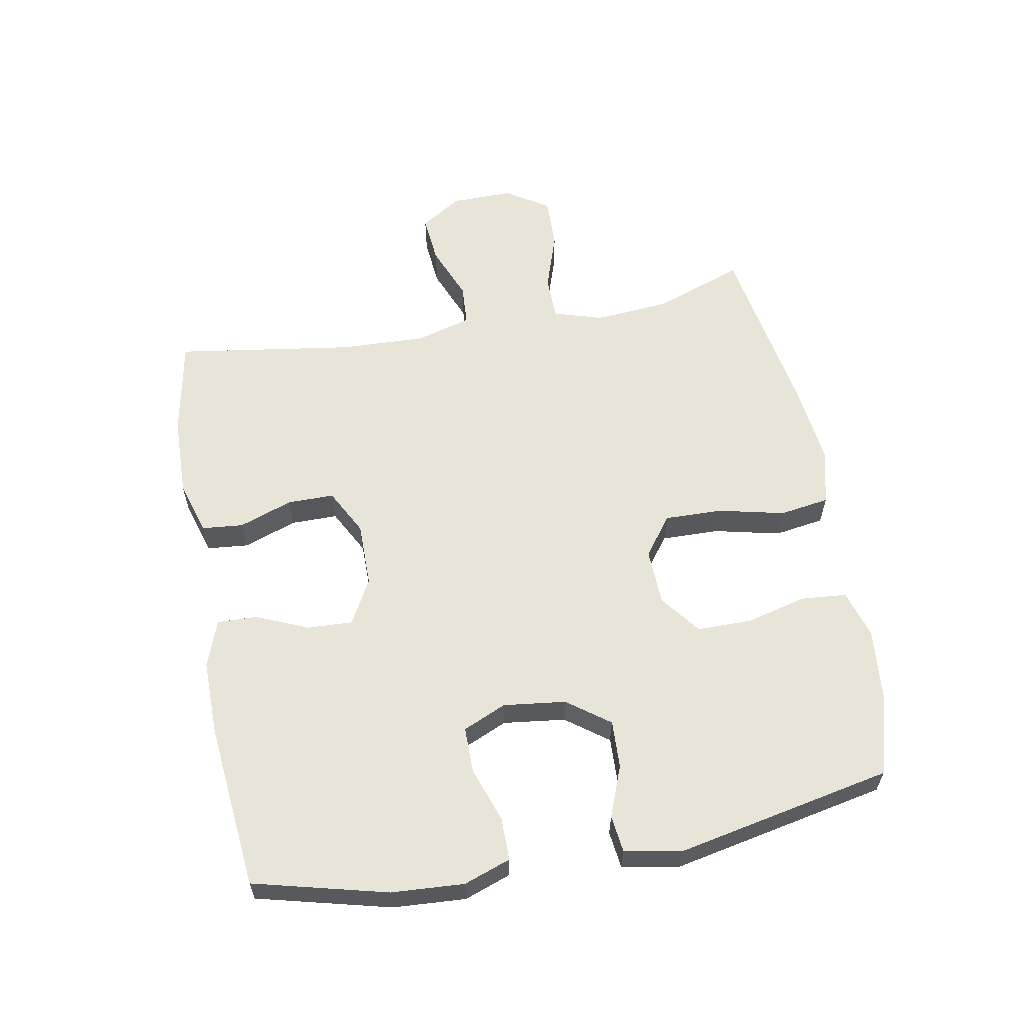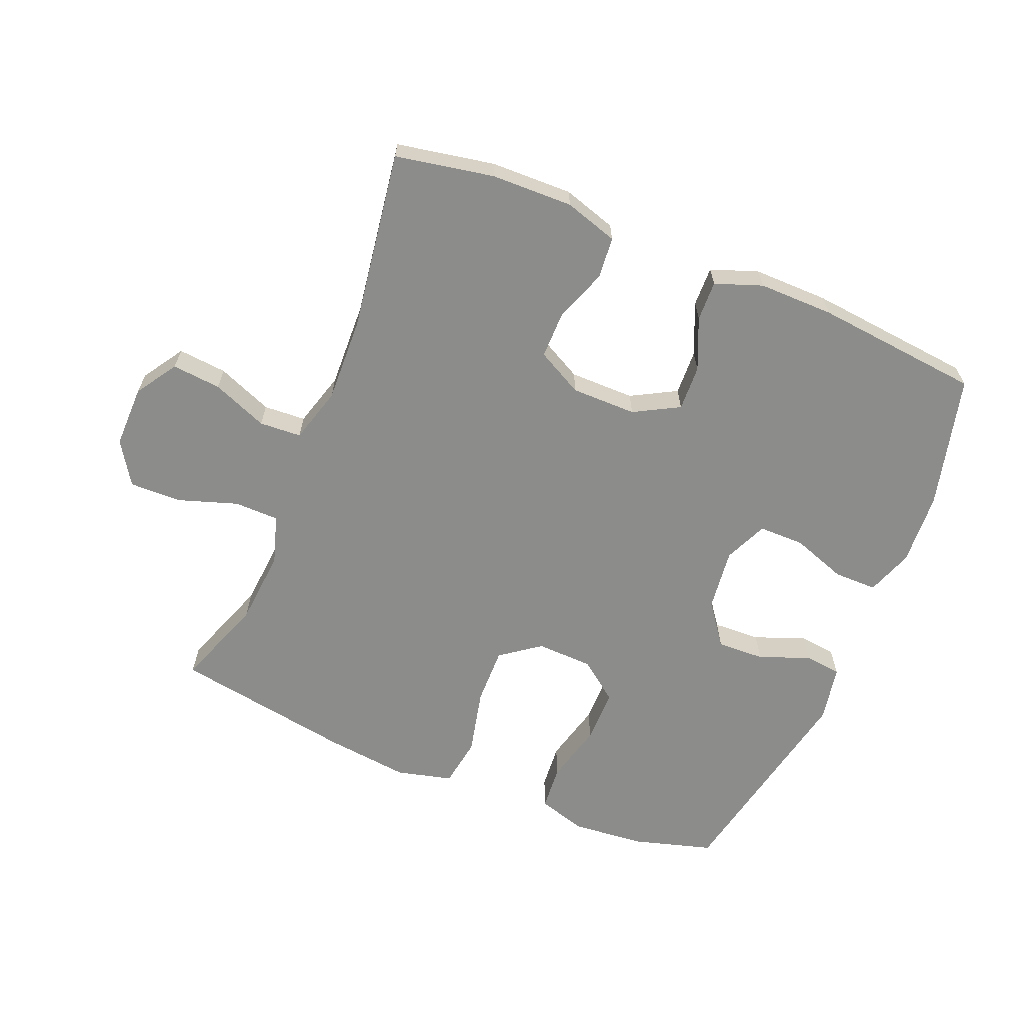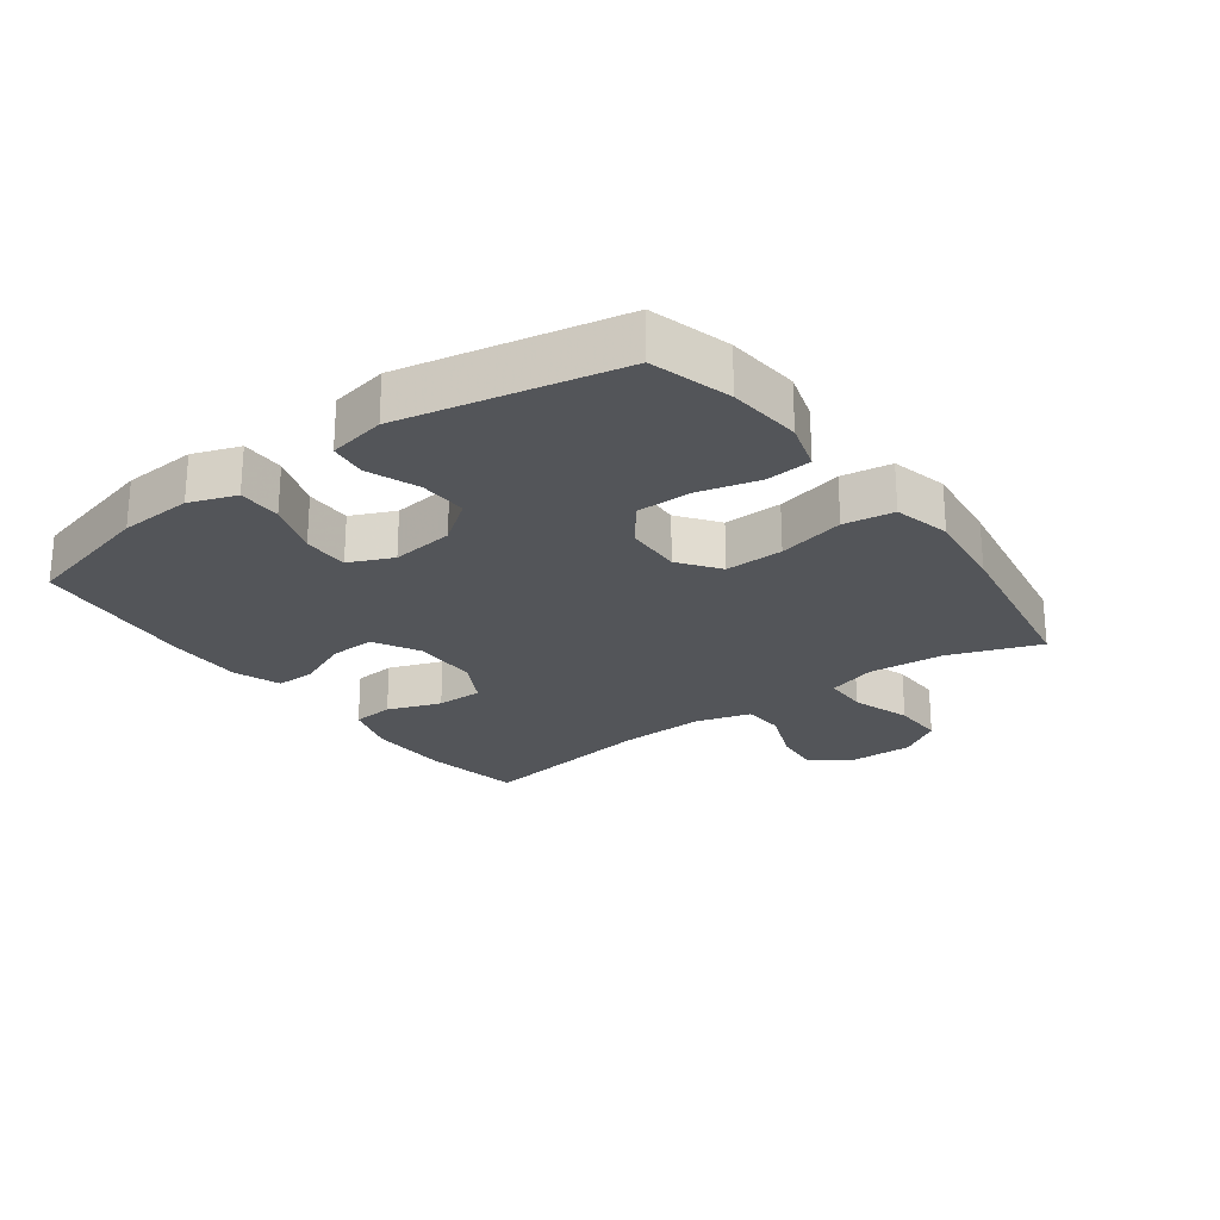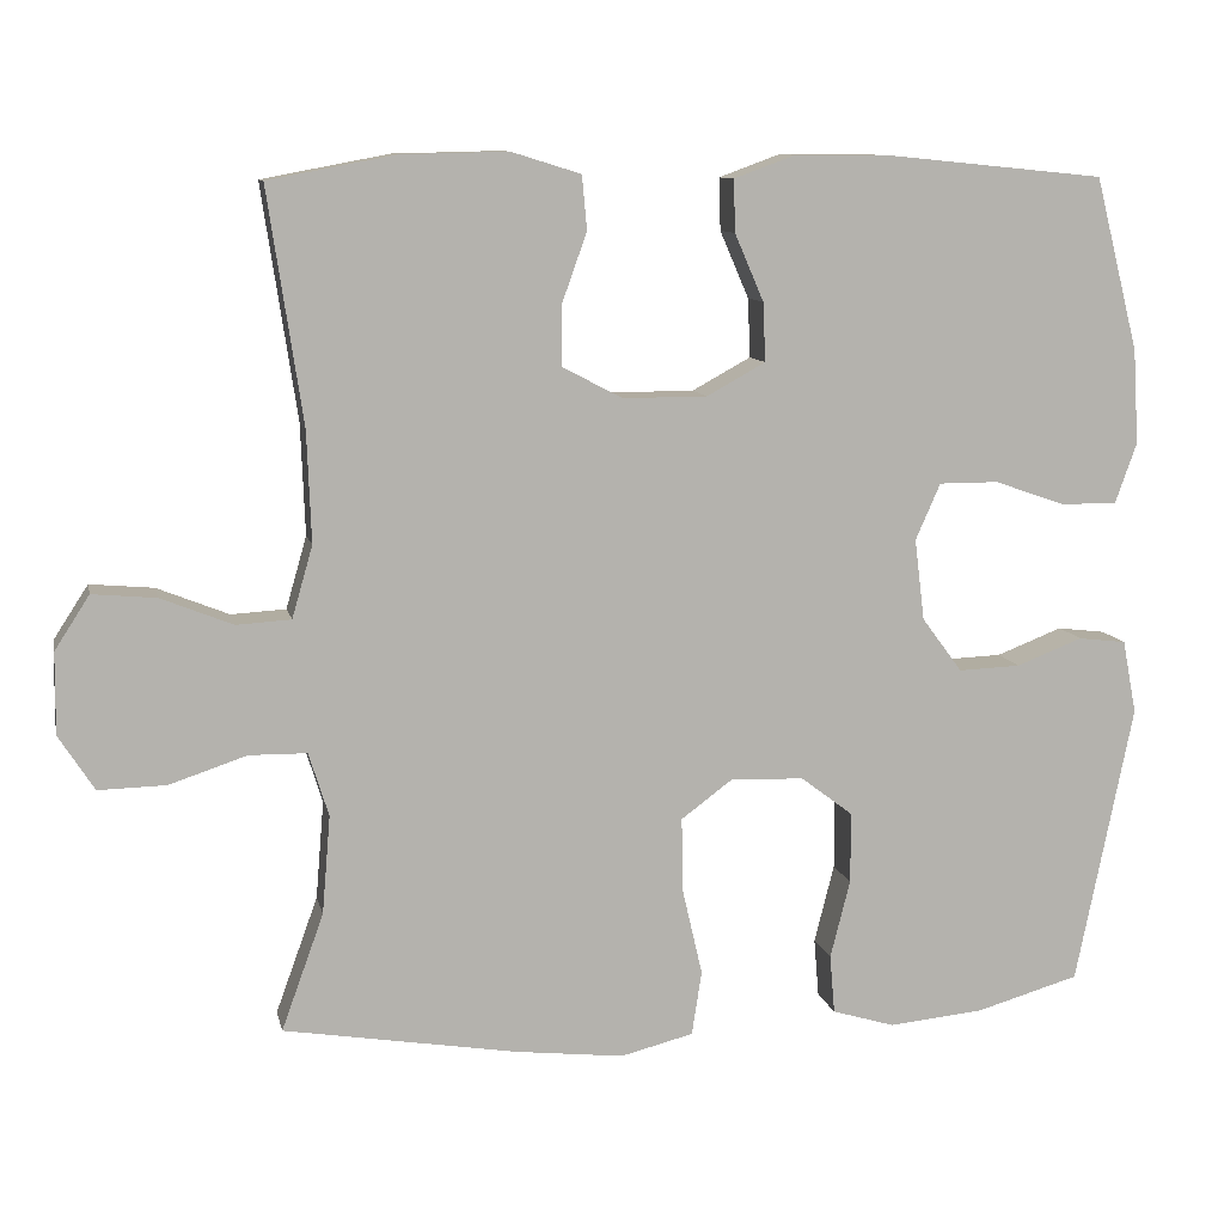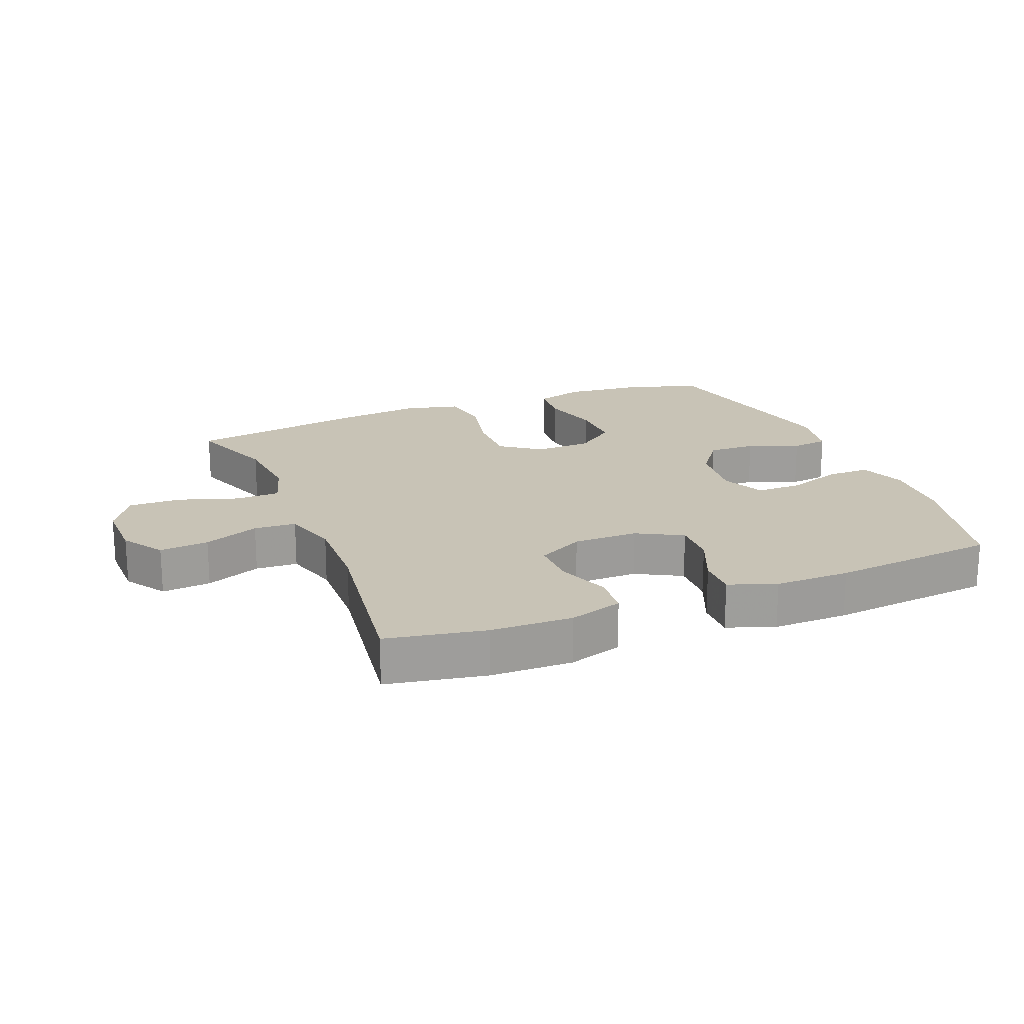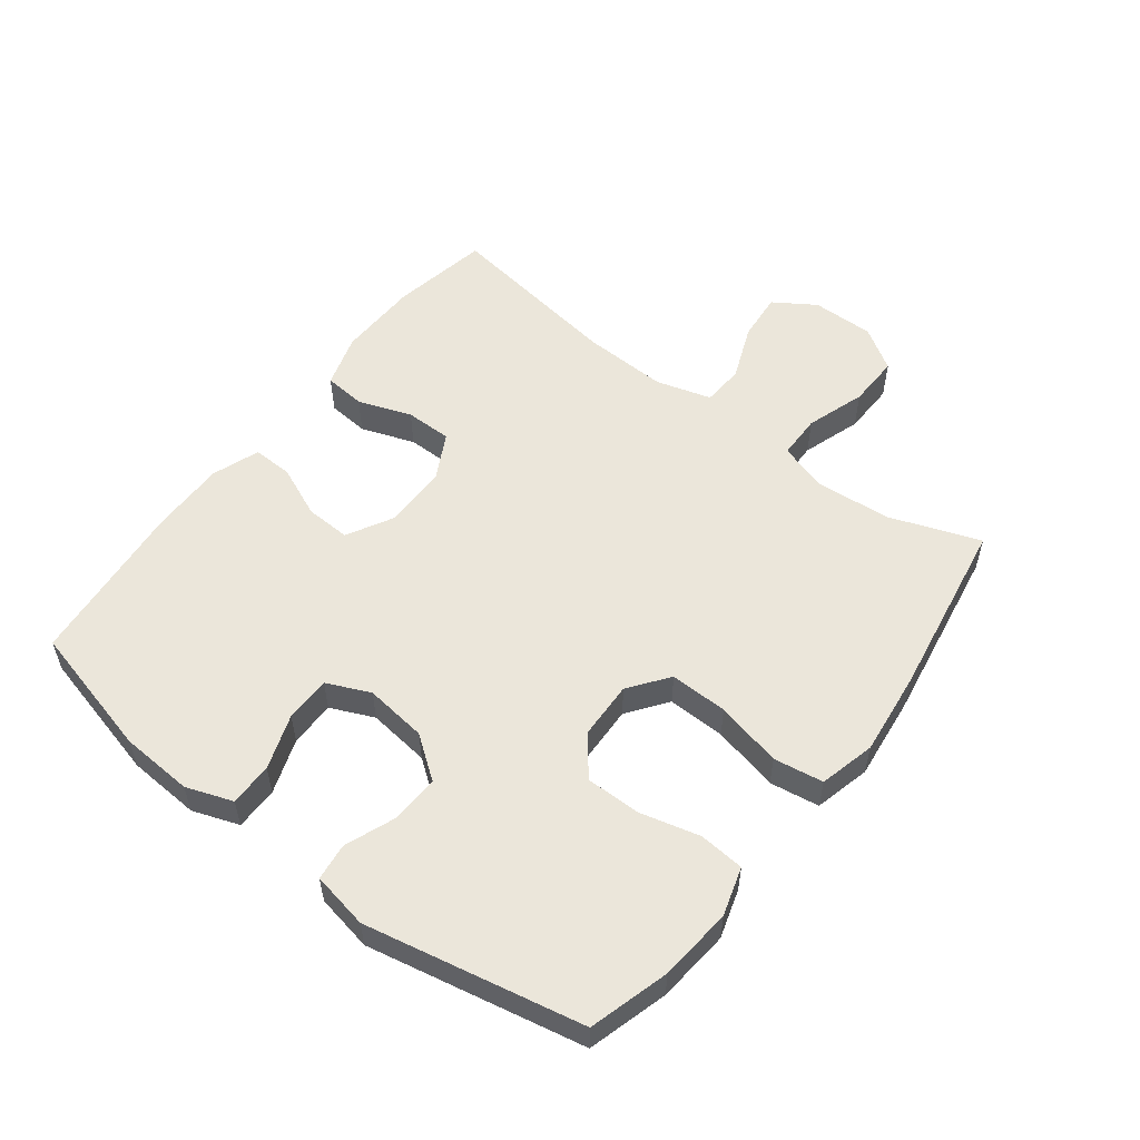
<metadata>
{"format":"obj","ext":"obj","renderer":"f3d","projection":"perspective","resolution":1024,"background":"white","views":[{"elev":59.9,"azim":79.6,"up":"+Y"},{"elev":-64.1,"azim":-22.4,"up":"+Y"},{"elev":-24.1,"azim":126.3,"up":"+Y"},{"elev":10.2,"azim":-12.1,"up":"+Z"},{"elev":19.5,"azim":-22.1,"up":"+Y"},{"elev":54.9,"azim":127.4,"up":"+Y"}]}
</metadata>
<code>
v -0.5 0.07 0.5
v -0.346 0.07 0.529
v -0.218 0.07 0.532
v -0.134 0.07 0.506
v -0.128 0.07 0.441
v -0.158 0.07 0.357
v -0.158 0.07 0.284
v -0.086 0.07 0.246
v 0.016 0.07 0.246
v 0.087 0.07 0.285
v 0.084 0.07 0.356
v 0.049 0.07 0.437
v 0.047 0.07 0.5
v 0.121 0.07 0.527
v 0.239 0.07 0.526
v 0.5 0.07 0.5
v 0.553 0.07 0.291
v 0.56 0.07 0.177
v 0.534 0.07 0.104
v 0.466 0.07 0.104
v 0.38 0.07 0.134
v 0.308 0.07 0.134
v 0.278 0.07 0.066
v 0.29 0.07 -0.032
v 0.339 0.07 -0.098
v 0.414 0.07 -0.095
v 0.494 0.07 -0.064
v 0.552 0.07 -0.071
v 0.569 0.07 -0.16
v 0.5 0.07 -0.5
v 0.375 0.07 -0.536
v 0.26 0.07 -0.547
v 0.184 0.07 -0.524
v 0.178 0.07 -0.453
v 0.202 0.07 -0.358
v 0.202 0.07 -0.272
v 0.139 0.07 -0.224
v 0.05 0.07 -0.221
v -0.012 0.07 -0.267
v -0.01 0.07 -0.358
v 0.014 0.07 -0.462
v 0.002 0.07 -0.54
v -0.086 0.07 -0.562
v -0.217 0.07 -0.547
v -0.5 0.07 -0.5
v -0.449 0.07 -0.359
v -0.439 0.07 -0.24
v -0.463 0.07 -0.163
v -0.533 0.07 -0.162
v -0.626 0.07 -0.193
v -0.708 0.07 -0.195
v -0.751 0.07 -0.128
v -0.75 0.07 -0.03
v -0.708 0.07 0.035
v -0.631 0.07 0.028
v -0.544 0.07 -0.007
v -0.478 0.07 -0.003
v -0.453 0.07 0.084
v -0.458 0.07 0.218
v -0.5 0 0.5
v -0.346 0 0.529
v -0.218 0 0.532
v -0.134 0 0.506
v -0.128 0 0.441
v -0.158 0 0.357
v -0.158 0 0.284
v -0.086 0 0.246
v 0.016 0 0.246
v 0.087 0 0.285
v 0.084 0 0.356
v 0.049 0 0.437
v 0.047 0 0.5
v 0.121 0 0.527
v 0.239 0 0.526
v 0.5 0 0.5
v 0.553 0 0.291
v 0.56 0 0.177
v 0.534 0 0.104
v 0.466 0 0.104
v 0.38 0 0.134
v 0.308 0 0.134
v 0.278 0 0.066
v 0.29 0 -0.032
v 0.339 0 -0.098
v 0.414 0 -0.095
v 0.494 0 -0.064
v 0.552 0 -0.071
v 0.569 0 -0.16
v 0.5 0 -0.5
v 0.375 0 -0.536
v 0.26 0 -0.547
v 0.184 0 -0.524
v 0.178 0 -0.453
v 0.202 0 -0.358
v 0.202 0 -0.272
v 0.139 0 -0.224
v 0.05 0 -0.221
v -0.012 0 -0.267
v -0.01 0 -0.358
v 0.014 0 -0.462
v 0.002 0 -0.54
v -0.086 0 -0.562
v -0.217 0 -0.547
v -0.5 0 -0.5
v -0.449 0 -0.359
v -0.439 0 -0.24
v -0.463 0 -0.163
v -0.533 0 -0.162
v -0.626 0 -0.193
v -0.708 0 -0.195
v -0.751 0 -0.128
v -0.75 0 -0.03
v -0.708 0 0.035
v -0.631 0 0.028
v -0.544 0 -0.007
v -0.478 0 -0.003
v -0.453 0 0.084
v -0.458 0 0.218
f 54 55 56
f 53 54 56
f 52 53 56
f 51 52 56
f 50 51 56
f 49 50 56
f 48 49 56 57
f 47 48 57 58
f 44 45 46
f 43 44 46
f 42 43 46
f 41 42 46
f 40 41 46
f 39 40 46 47
f 47 58 59
f 39 47 59
f 38 39 59
f 33 34 35
f 32 33 35
f 31 32 35
f 30 31 35
f 29 30 35
f 28 29 35
f 27 28 35
f 26 27 35
f 25 26 35 36
f 24 25 36 37
f 19 20 21
f 18 19 21
f 17 18 21
f 16 17 21
f 15 16 21
f 14 15 21
f 13 14 21
f 12 13 21
f 11 12 21
f 10 11 21 22
f 9 10 22 23
f 4 5 6
f 3 4 6
f 2 3 6
f 1 2 6
f 59 1 6
f 59 6 7
f 37 38 59
f 24 37 59
f 23 24 59
f 9 23 59
f 8 9 59
f 7 8 59
f 115 114 113
f 115 113 112
f 115 112 111
f 115 111 110
f 115 110 109
f 115 109 108
f 116 115 108 107
f 117 116 107 106
f 105 104 103
f 105 103 102
f 105 102 101
f 105 101 100
f 105 100 99
f 106 105 99 98
f 118 117 106
f 118 106 98
f 118 98 97
f 94 93 92
f 94 92 91
f 94 91 90
f 94 90 89
f 94 89 88
f 94 88 87
f 94 87 86
f 94 86 85
f 95 94 85 84
f 96 95 84 83
f 80 79 78
f 80 78 77
f 80 77 76
f 80 76 75
f 80 75 74
f 80 74 73
f 80 73 72
f 80 72 71
f 80 71 70
f 81 80 70 69
f 82 81 69 68
f 65 64 63
f 65 63 62
f 65 62 61
f 65 61 60
f 65 60 118
f 66 65 118
f 118 97 96
f 118 96 83
f 118 83 82
f 118 82 68
f 118 68 67
f 118 67 66
f 1 60 61 2
f 2 61 62 3
f 3 62 63 4
f 4 63 64 5
f 5 64 65 6
f 6 65 66 7
f 7 66 67 8
f 8 67 68 9
f 9 68 69 10
f 10 69 70 11
f 11 70 71 12
f 12 71 72 13
f 13 72 73 14
f 14 73 74 15
f 15 74 75 16
f 16 75 76 17
f 17 76 77 18
f 18 77 78 19
f 19 78 79 20
f 20 79 80 21
f 21 80 81 22
f 22 81 82 23
f 23 82 83 24
f 24 83 84 25
f 25 84 85 26
f 26 85 86 27
f 27 86 87 28
f 28 87 88 29
f 29 88 89 30
f 30 89 90 31
f 31 90 91 32
f 32 91 92 33
f 33 92 93 34
f 34 93 94 35
f 35 94 95 36
f 36 95 96 37
f 37 96 97 38
f 38 97 98 39
f 39 98 99 40
f 40 99 100 41
f 41 100 101 42
f 42 101 102 43
f 43 102 103 44
f 44 103 104 45
f 45 104 105 46
f 46 105 106 47
f 47 106 107 48
f 48 107 108 49
f 49 108 109 50
f 50 109 110 51
f 51 110 111 52
f 52 111 112 53
f 53 112 113 54
f 54 113 114 55
f 55 114 115 56
f 56 115 116 57
f 57 116 117 58
f 58 117 118 59
f 59 118 60 1

</code>
